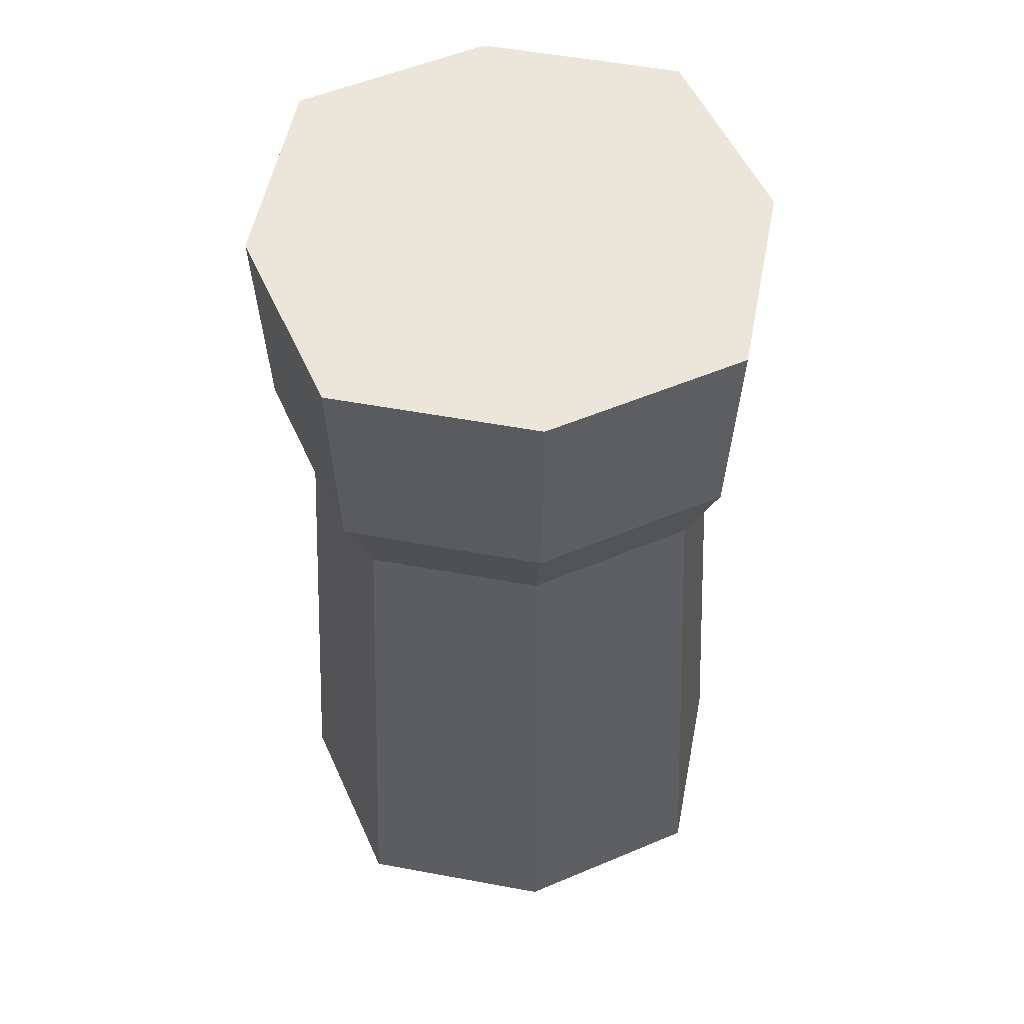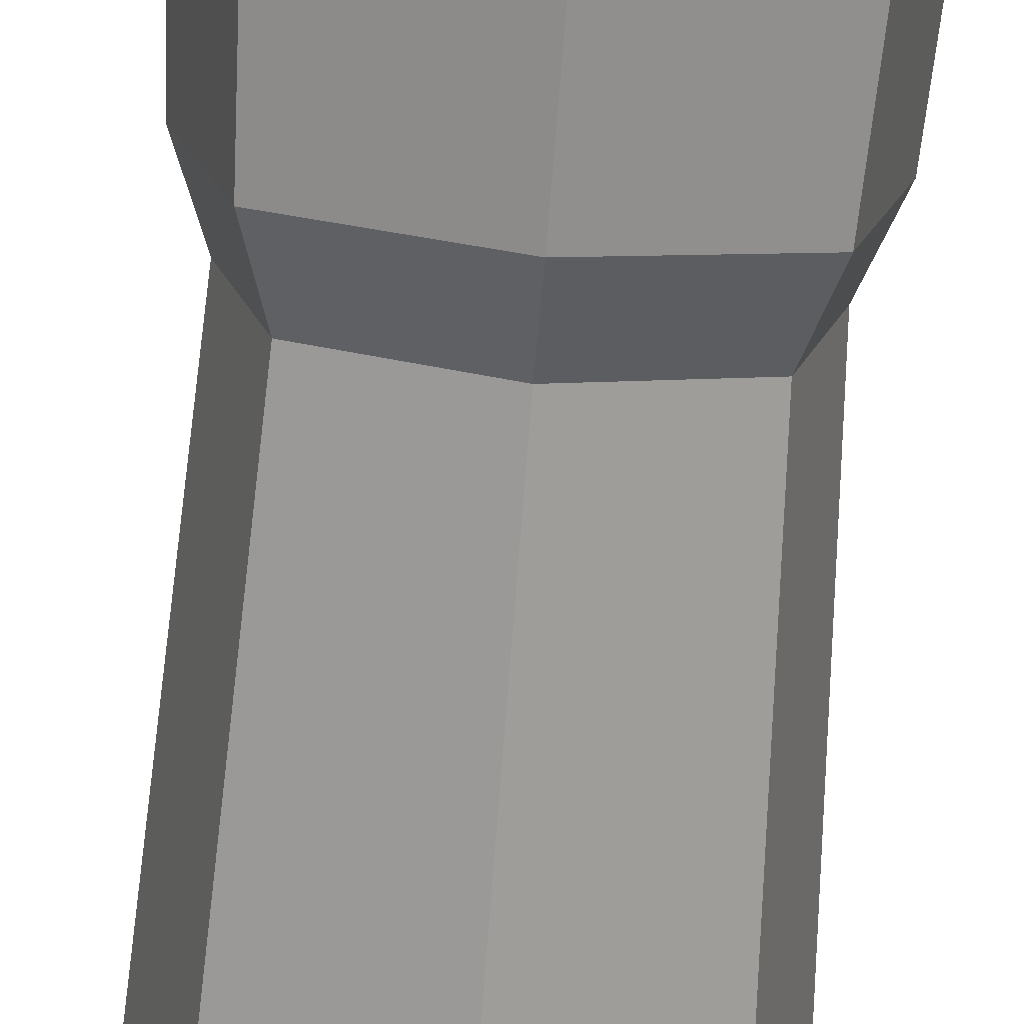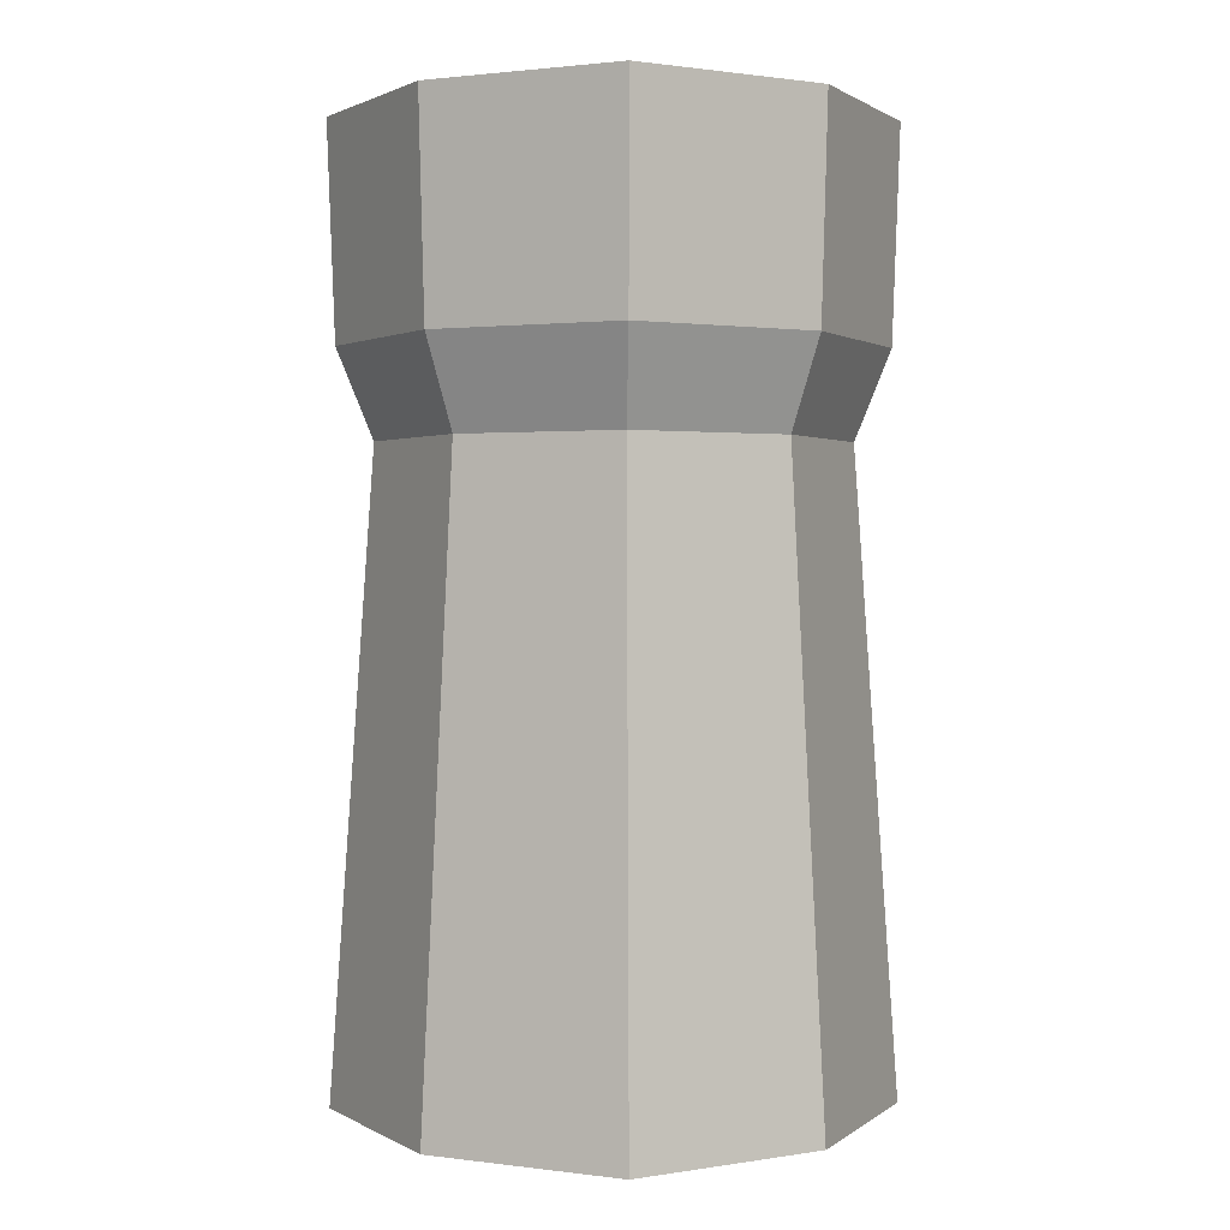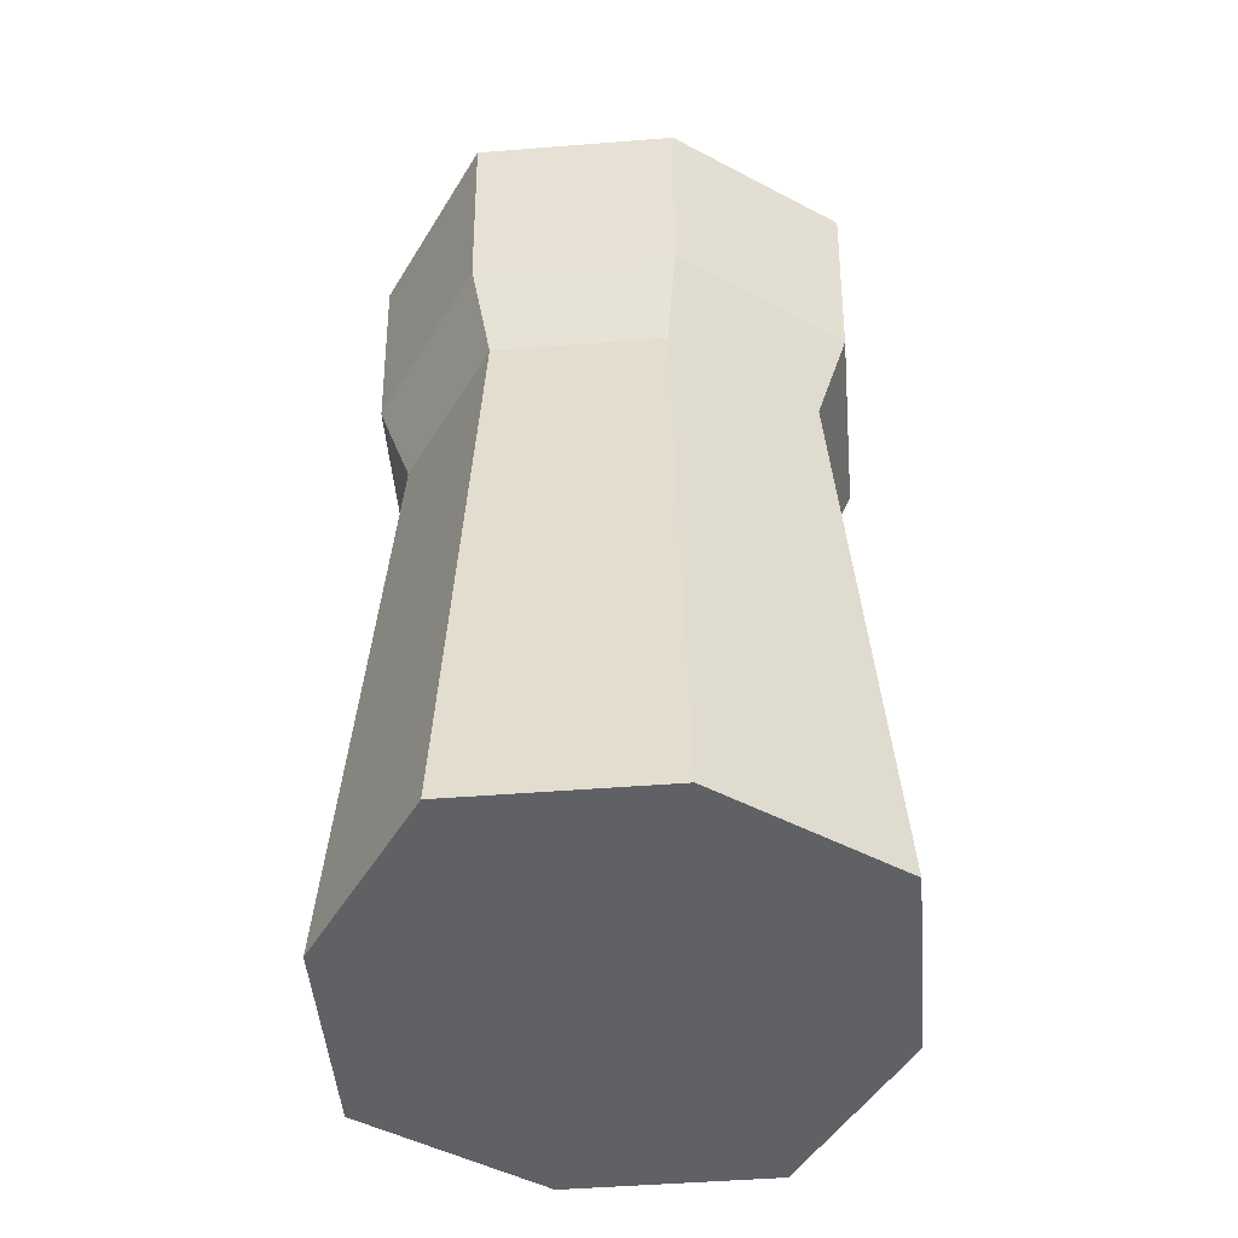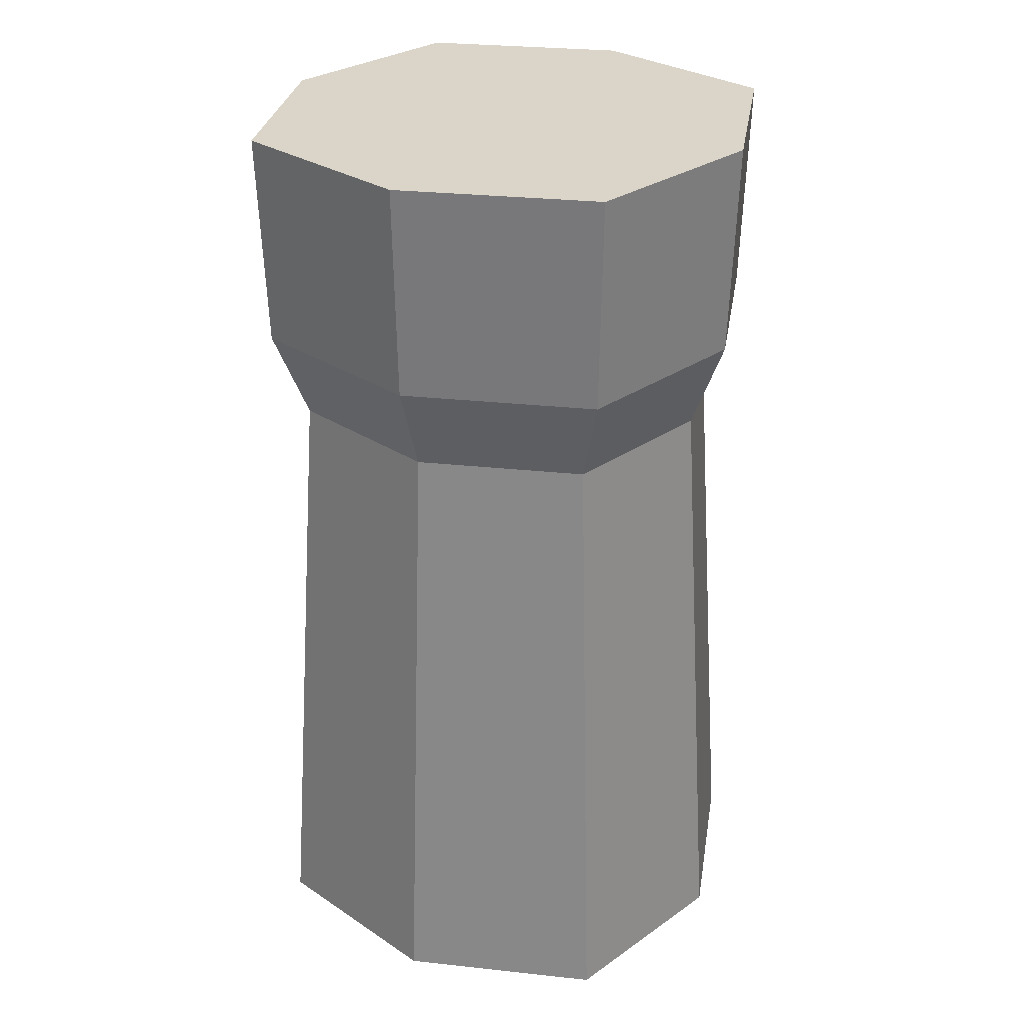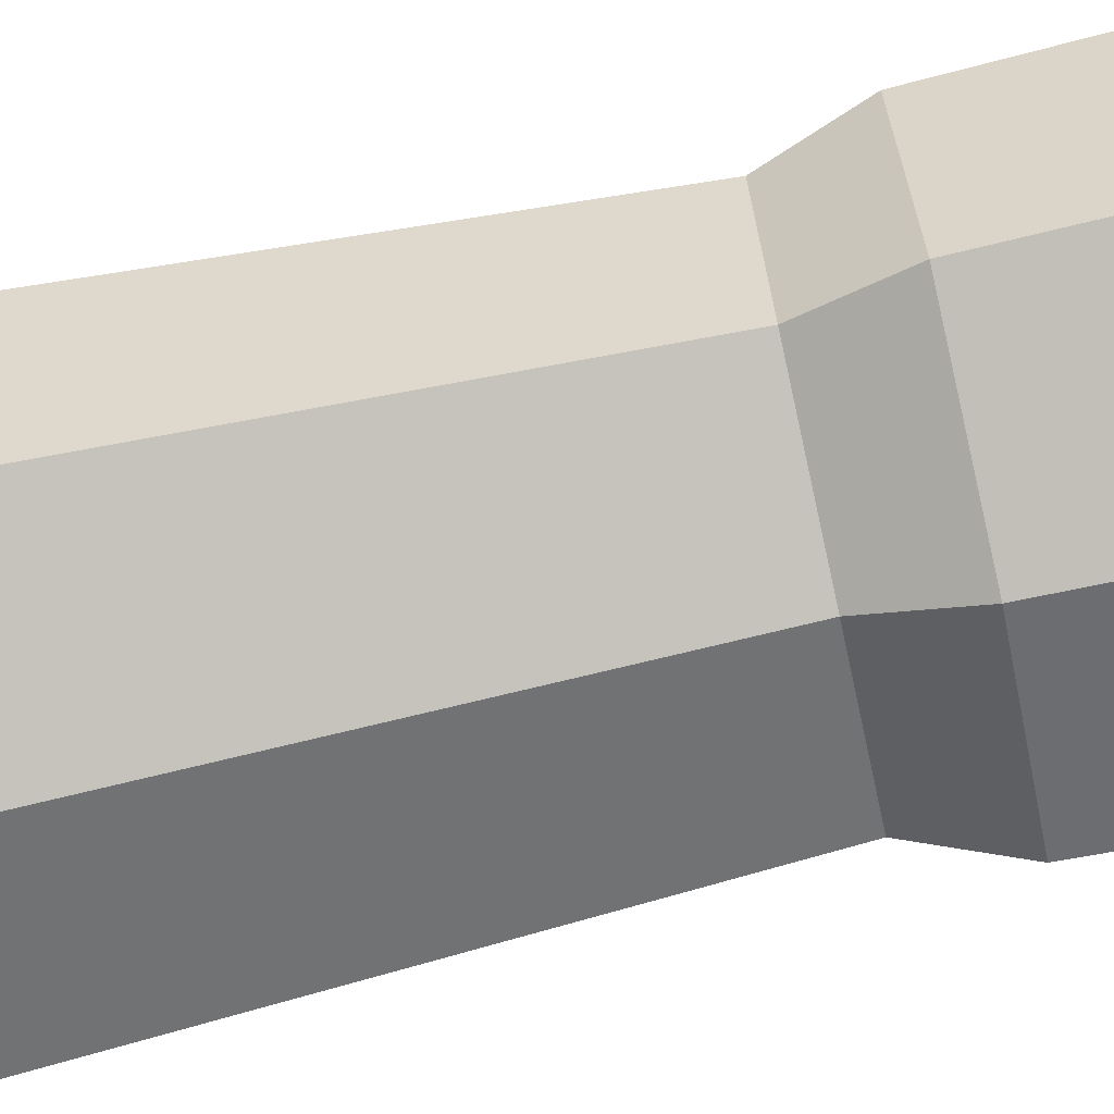
<metadata>
{"format":"obj","ext":"obj","renderer":"f3d","projection":"perspective","resolution":1024,"background":"white","views":[{"elev":54.2,"azim":-6.5,"up":"+Y"},{"elev":-69.1,"azim":175.6,"up":"+Z"},{"elev":1.5,"azim":42.5,"up":"+Y"},{"elev":-49.2,"azim":-12.6,"up":"+Y"},{"elev":29.2,"azim":-153.3,"up":"+Y"},{"elev":-71.4,"azim":102.6,"up":"+Z"}]}
</metadata>
<code>
o Plane
v 0 -0.5 0
v 0.2698 -0.5 0
v -0.2698 -0.5 0
v 0 -0.5 -0.2698
v 0 -0.5 0.2698
v 0.2049 -0.5 -0.2049
v -0.2049 -0.5 -0.2049
v 0.2049 -0.5 0.2049
v -0.2049 -0.5 0.2049
v 0 0.5 0
v 0.2698 0.5 0
v -0.2698 0.5 0
v 0 0.5 -0.2698
v 0 0.5 0.2698
v 0.2049 0.5 -0.2049
v -0.2049 0.5 -0.2049
v 0.2049 0.5 0.2049
v -0.2049 0.5 0.2049
v -0.2264 0.1752 0
v -0.1719 0.1752 -0.1719
v -0 0.1752 0.2264
v -0.1719 0.1752 0.1719
v 0.1719 0.1752 0.1719
v -0 0.1752 -0.2264
v 0.1719 0.1752 -0.1719
v 0.2264 0.1752 0
v -0.2622 0.2709 0
v -0 0.2709 0.2622
v 0.1991 0.2709 0.1991
v -0 0.2709 -0.2622
v 0.2622 0.2709 0
v -0.1991 0.2709 -0.1991
v -0.1991 0.2709 0.1991
v 0.1991 0.2709 -0.1991
f 9 3 1 5
f 1 4 6 2
f 3 7 4 1
f 5 1 2 8
f 18 14 10 12
f 10 11 15 13
f 12 10 13 16
f 14 17 11 10
f 32 27 12 16
f 33 28 14 18
f 27 33 18 12
f 28 29 17 14
f 34 30 13 15
f 29 31 11 17
f 31 34 15 11
f 30 32 16 13
f 4 7 20 24
f 2 6 25 26
f 8 2 26 23
f 6 4 24 25
f 5 8 23 21
f 3 9 22 19
f 9 5 21 22
f 7 3 19 20
f 24 20 32 30
f 26 25 34 31
f 23 26 31 29
f 25 24 30 34
f 21 23 29 28
f 19 22 33 27
f 22 21 28 33
f 20 19 27 32

</code>
